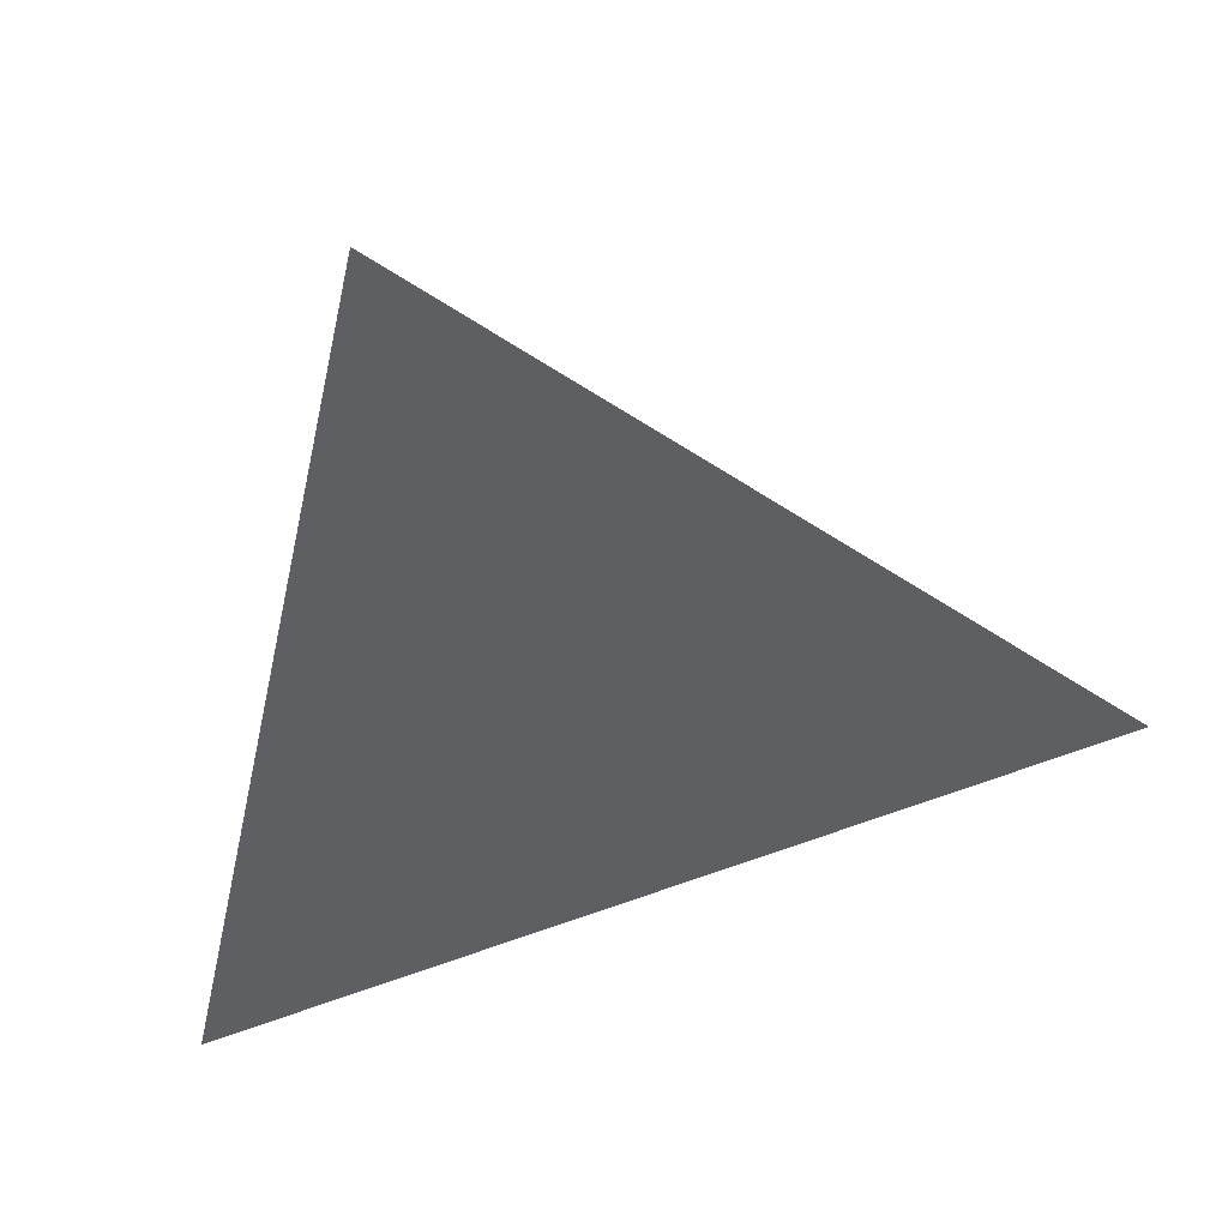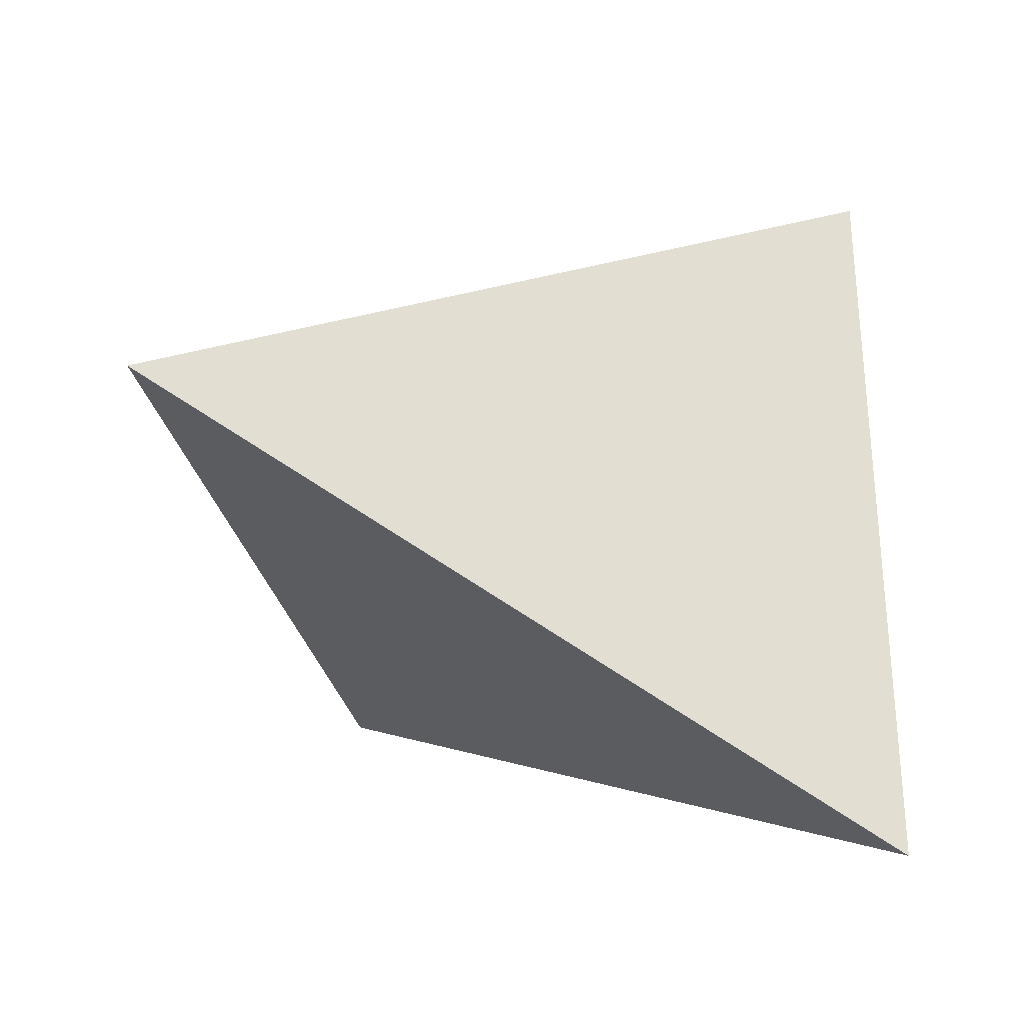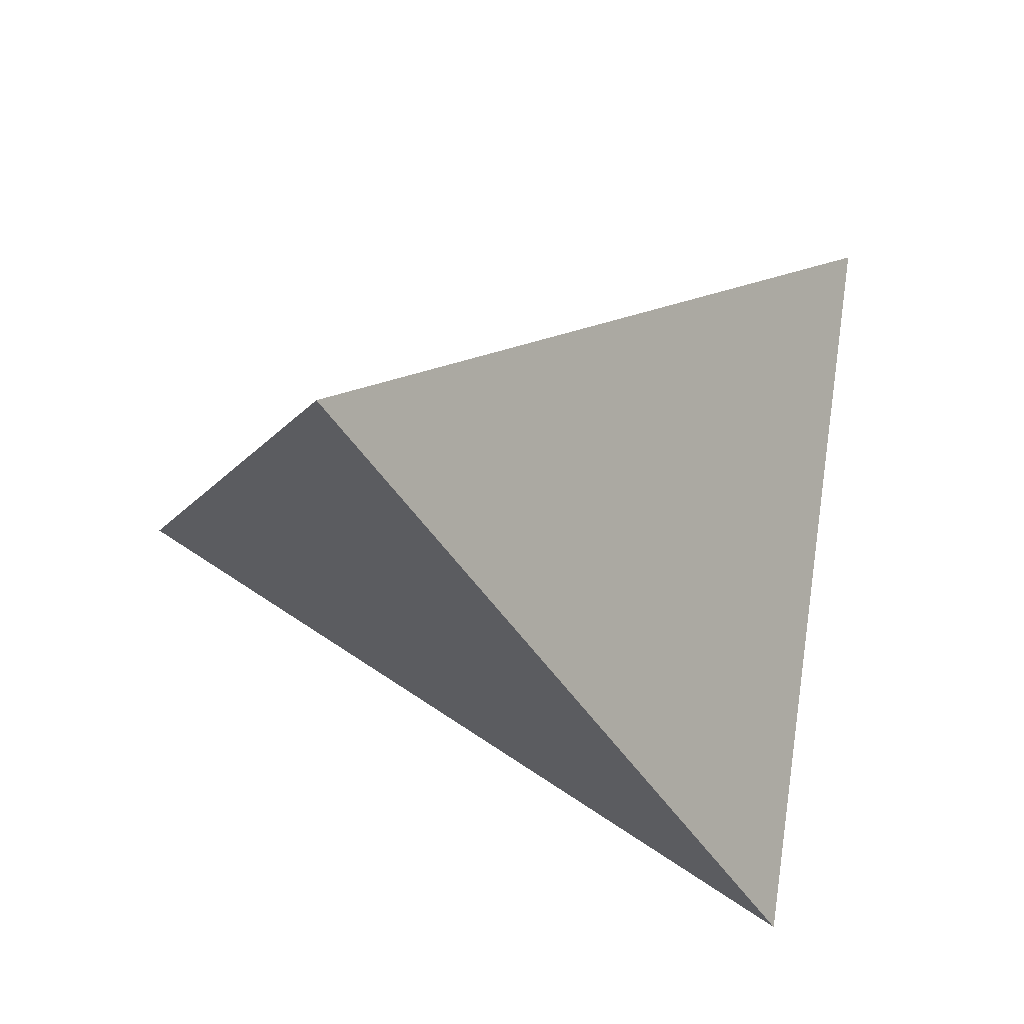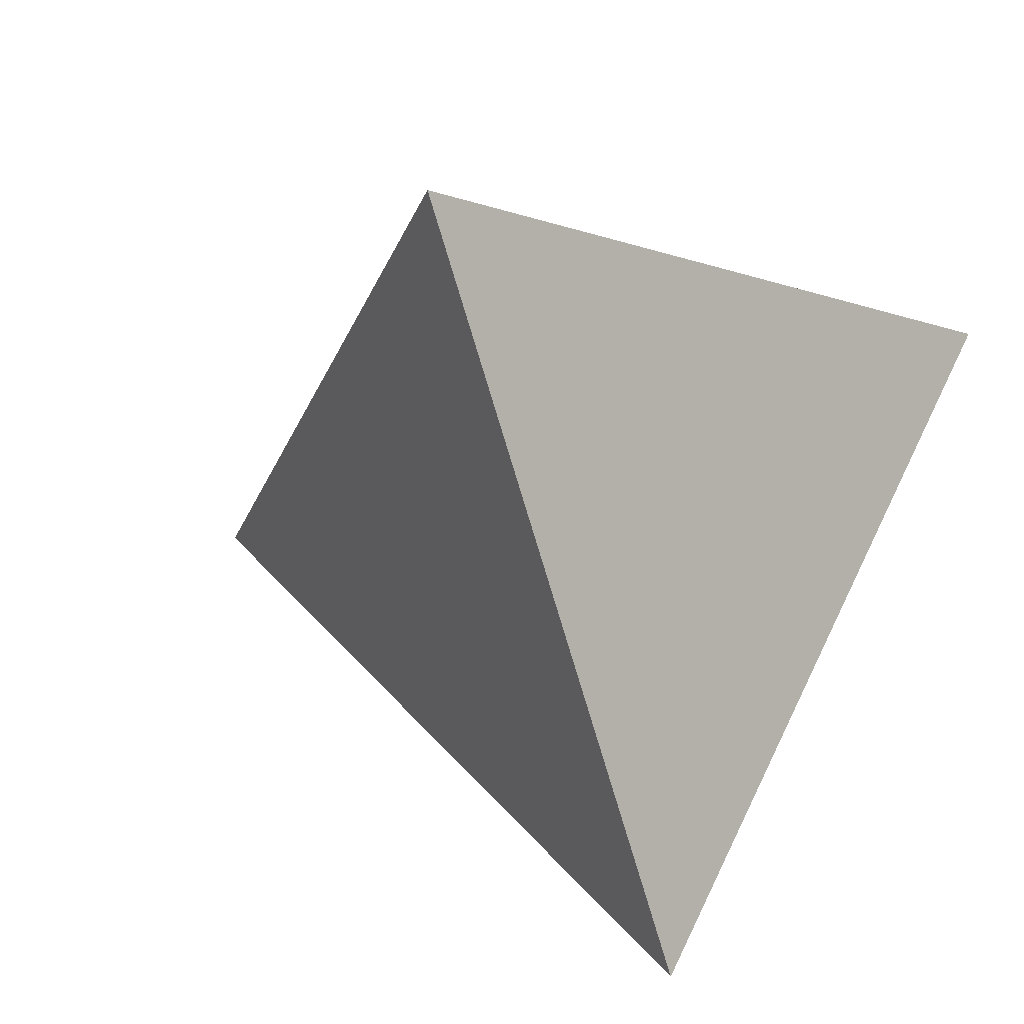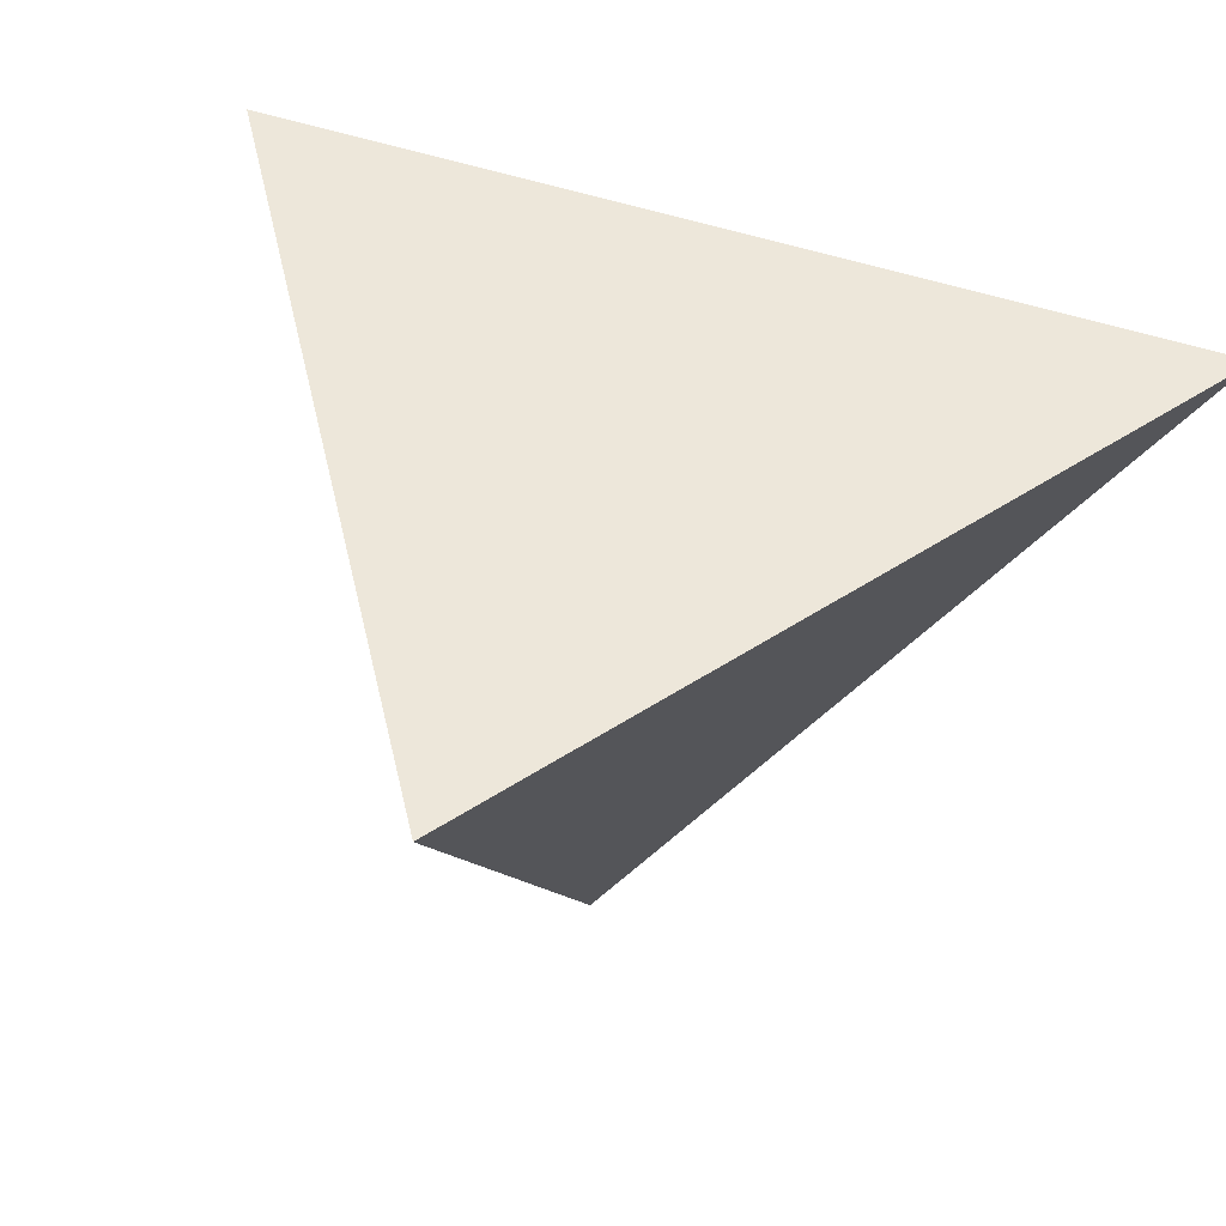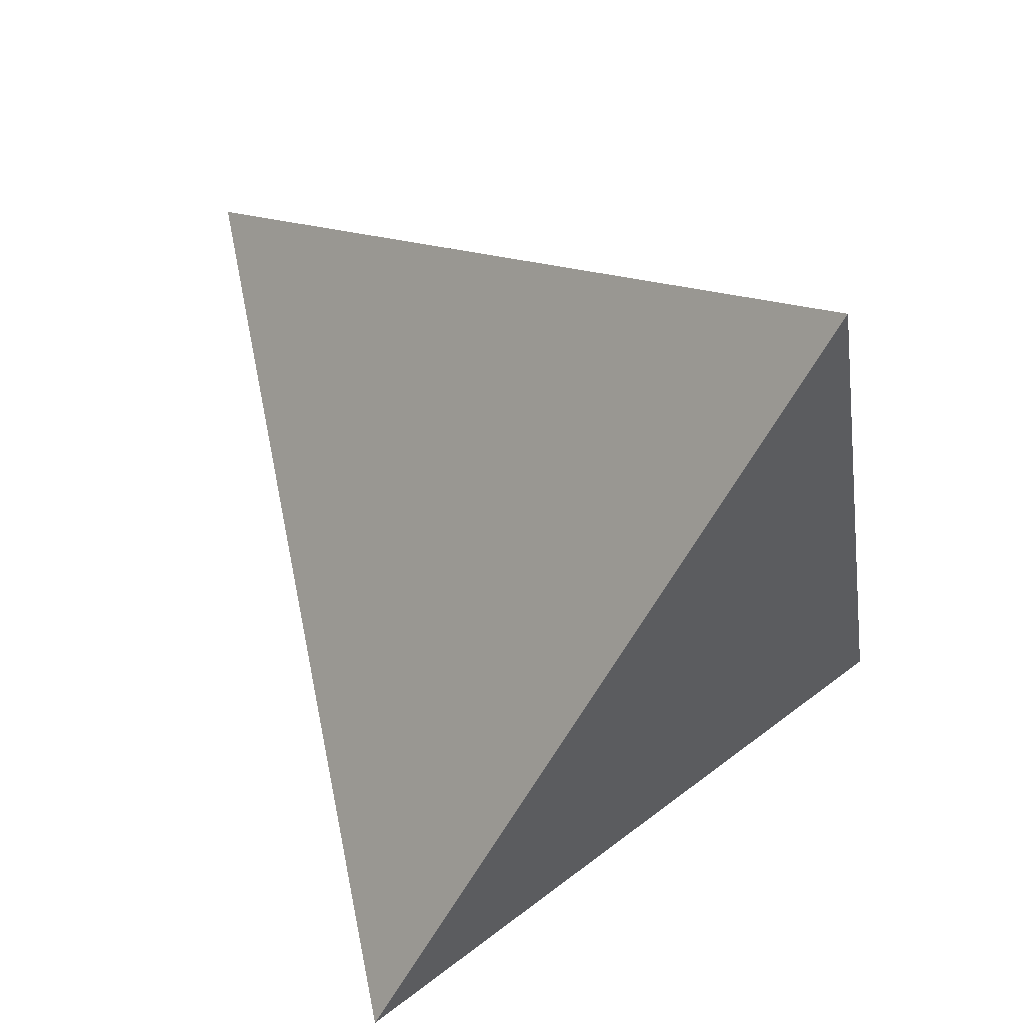
<metadata>
{"format":"obj","ext":"obj","renderer":"f3d","projection":"perspective","resolution":1024,"background":"white","views":[{"elev":-11.5,"azim":152.4,"up":"+Z"},{"elev":-44.8,"azim":-66.1,"up":"+Z"},{"elev":-25.6,"azim":-95.3,"up":"+Z"},{"elev":11.6,"azim":18.2,"up":"+Z"},{"elev":-26.0,"azim":60.3,"up":"+Z"},{"elev":30.1,"azim":29.8,"up":"+Y"}]}
</metadata>
<code>
v 0.03782 -0.3795 0.3347
v 0.2311 -0.3037 -0.3486
v 0.3789 0.3532 0.1392
v -0.3994 0.1842 -0.09963
v 0.1525 -0.2875 0.008788
v 0.1866 -0.1975 0.01736
v -0.01469 -0.007902 -0.1767
v -0.1222 -0.05709 -0.137
v -0.05947 -0.1406 -0.06759
v -0.09384 0.05468 -0.1445
v -0.05154 -0.1776 0.01255
v -0.1049 -0.1252 0.003558
v -0.0342 -0.1285 -0.163
v 0.03985 -0.2023 -0.1475
v 0.2417 -0.07346 -0.1839
v 0.08739 -0.1093 -0.2329
v 0.226 -0.2626 -0.2581
v 0.2298 -0.1588 -0.09896
v 0.09064 0.03388 -0.131
v 0.2578 -0.06335 -0.05534
v 0.1181 0.0822 0.1569
v 0.2794 0.1076 0.1423
v 0.1589 0.2353 0.1037
v 0.04729 0.09847 0.1207
v 0.007267 0.07575 0.1148
v 0.02835 0.04157 0.139
v 0.09408 0.01292 0.1787
v 0.03608 -0.02839 0.174
v -0.02995 -0.07274 0.1674
v 0.06605 -0.1813 0.2559
v -0.01851 -0.002417 0.14
v 0.1492 -0.07404 0.2407
v -0.2391 0.05899 -0.1599
v 0.09179 0.1275 -0.06457
v 0.004237 0.08652 -0.107
v -0.1574 -0.0766 0.002798
v -0.1648 -0.1042 0.09567
v -0.2401 -0.01479 0.04147
v -0.03681 0.04736 0.1099
v -0.004909 0.1235 0.08816
v -0.08442 0.09965 0.06674
v -0.1597 0.2135 -0.04219
v -0.2918 0.2014 -0.07096
v -0.1677 0.1436 0.01292
v -0.09887 0.1781 0.02512
v -0.008239 0.2216 -0.01325
v -0.09558 0.1286 -0.09248
v -0.2947 0.05472 -0.01059
v -0.2007 -0.01475 -0.05637
v -0.00116 -0.2354 0.04315
v 0.04425 -0.3095 0.1303
v 0.02322 -0.2296 -0.03272
v 0.06509 -0.2977 0.04688
v 0.201 -0.1874 -0.02632
v 0.2287 -0.1126 -0.01638
v 0.2233 0.007554 0.2092
v 0.2016 -0.07736 0.1569
v -0.3509 0.1703 -0.102
v -0.3709 0.1532 -0.08698
v -0.2832 0.1271 -0.02644
v -0.05372 -0.2298 0.2294
v -0.1039 -0.1733 0.1308
v -0.1002 -0.1165 0.1588
v 0.02662 -0.336 0.3104
v 0.003329 -0.2994 0.2045
v -0.1472 0.09293 -0.1256
v -0.09207 -0.0263 0.121
v -0.1226 0.01889 0.08806
v -0.1811 0.07064 0.04073
v 0.1767 -0.3019 -0.1175
v 0.2933 0.09324 -0.05798
v -0.05276 0.1605 0.05186
v -0.1231 -0.08908 -0.04869
v 0.2384 -0.04291 0.06067
v 0.2159 -0.1228 0.02011
v -0.0446 -0.2165 0.1
v -0.09281 -0.1575 0.06065
v -0.1742 0.1625 -0.08052
v -0.2981 0.09269 -0.1045
v -0.2145 0.1303 -0.1095
v -0.2975 0.07512 -0.05852
v 0.1515 -0.2239 0.1202
v 0.1389 -0.2508 0.1273
v 0.1677 -0.2153 0.06645
v 0.177 -0.17 0.1041
v 0.2011 -0.1116 0.1011
v 0.1649 -0.1547 0.1804
v 0.1481 -0.2114 0.1553
v 0.1284 -0.2281 0.2097
v 0.1106 -0.3047 0.1554
v 0.118 -0.2785 0.1685
v 0.1201 -0.2672 0.1788
v 0.1297 -0.2728 0.1288
v 0.1439 -0.2504 0.1073
v 0.1365 -0.2372 0.1605
v 0.1417 -0.2327 0.1464
v 0.1238 -0.2759 0.1484
v 0.1295 -0.251 0.1668
v 0.1273 -0.2479 0.1808
v 0.1263 -0.2995 0.09816
v 0.0935 -0.3064 0.2243
v -0.397 0.1821 -0.1001
v -0.3905 0.1839 -0.09843
v -0.3989 0.1837 -0.09972
v -0.3621 0.1777 -0.08153
v -0.3953 0.1816 -0.0968
v -0.3984 0.183 -0.09908
v -0.3988 0.1842 -0.0995
v -0.3992 0.1839 -0.09943
v -0.3988 0.1835 -0.09931
v -0.3992 0.1839 -0.09953
v -0.3987 0.1837 -0.09913
v 0.1315 -0.262 0.1395
v 0.128 -0.2586 0.1602
v 0.1278 -0.2643 0.1515
v 0.1346 -0.2453 0.1551
v 0.1366 -0.2477 0.1425
v 0.05194 -0.3739 0.2848
v 0.06653 -0.3682 0.2332
v 0.07668 -0.3642 0.1973
v 0.08619 -0.3605 0.1637
v 0.1024 -0.3542 0.1065
v 0.1199 -0.3473 0.04454
v 0.1343 -0.3417 -0.006345
v 0.1721 -0.3268 -0.1402
v 0.1803 -0.3236 -0.1692
v 0.2191 -0.3084 -0.3061
v 0.15 -0.241 -0.3166
v 0.09693 -0.1999 -0.2956
v -0.01657 -0.1121 -0.2508
v -0.1197 -0.03232 -0.2101
v -0.2021 0.03144 -0.1776
v -0.2978 0.1055 -0.1398
v -0.2996 0.1069 -0.1391
v -0.3018 0.1087 -0.1382
v -0.3645 0.1571 -0.1134
v -0.385 0.173 -0.1053
v -0.3955 0.1811 -0.1012
v -0.3985 0.1835 -0.09999
v -0.3988 0.1837 -0.09989
v -0.3991 0.1839 -0.09975
v -0.3993 0.1841 -0.09968
v -0.3993 0.1841 -0.09956
v -0.3993 0.184 -0.09954
v -0.3993 0.184 -0.0995
v -0.3992 0.1839 -0.09942
v -0.3991 0.1837 -0.09931
v -0.399 0.1836 -0.09924
v -0.3982 0.1826 -0.09839
v -0.3953 0.1788 -0.09551
v -0.3909 0.1732 -0.09121
v -0.3757 0.1536 -0.07611
v -0.351 0.1217 -0.05151
v -0.3432 0.1117 -0.0438
v -0.2915 0.04503 0.007591
v -0.2838 0.03513 0.01522
v -0.1918 -0.08343 0.1066
v -0.1771 -0.1024 0.1212
v -0.1483 -0.1396 0.1499
v -0.09324 -0.2105 0.2045
v -0.03381 -0.2871 0.2636
v -0.02115 -0.3034 0.2762
v -0.01216 -0.315 0.2851
v 0.03139 -0.3712 0.3284
v 0.03956 -0.3757 0.3337
v 0.06959 -0.3112 0.3165
v 0.0812 -0.2863 0.3099
v 0.09257 -0.2618 0.3033
v 0.1534 -0.1311 0.2685
v 0.1627 -0.1111 0.2631
v 0.192 -0.04814 0.2463
v 0.2243 0.02115 0.2278
v 0.2348 0.04375 0.2218
v 0.2973 0.178 0.186
v 0.3356 0.2603 0.164
v -0.3992 0.1842 -0.09958
v -0.3992 0.1842 -0.09957
v -0.398 0.1845 -0.0992
v -0.396 0.1849 -0.09859
v -0.392 0.1858 -0.09735
v -0.3592 0.1929 -0.08729
v -0.3466 0.1956 -0.08342
v -0.3411 0.1968 -0.08175
v -0.2497 0.2167 -0.0537
v -0.2267 0.2217 -0.04662
v -0.0904 0.2513 -0.004803
v -0.05068 0.2599 0.007387
v -0.02103 0.2663 0.01649
v 0.113 0.2955 0.05761
v 0.2612 0.3276 0.1031
v 0.3282 0.3422 0.1237
v 0.2337 -0.2921 -0.34
v 0.2559 -0.1933 -0.2666
v 0.2677 -0.1408 -0.2276
v 0.2729 -0.1179 -0.2106
v 0.3222 0.1013 -0.04785
v 0.3261 0.1188 -0.03482
v 0.3301 0.1365 -0.02172
f 4 142 104
f 66 134 135
f 123 124 5
f 101 165 1
f 79 59 138
f 46 47 42
f 5 100 122
f 60 182 181
f 37 12 77
f 30 64 165
f 39 31 26
f 118 119 101
f 166 165 101
f 101 91 92
f 125 124 52
f 101 119 120
f 125 126 70
f 121 122 100
f 100 90 120
f 5 124 125
f 191 23 175
f 110 145 144
f 21 174 175
f 123 122 53
f 21 23 24
f 17 70 126
f 79 136 135
f 74 197 198
f 176 4 112
f 17 127 2
f 14 128 2
f 55 20 74
f 18 17 193
f 38 48 49
f 89 101 99
f 127 126 14
f 47 66 80
f 16 15 193
f 14 126 125
f 169 170 32
f 172 171 56
f 175 174 22
f 197 196 71
f 52 124 123
f 21 27 172
f 76 62 77
f 173 172 56
f 12 11 77
f 35 19 7
f 53 122 121
f 121 120 51
f 21 26 27
f 29 63 61
f 120 119 51
f 164 163 65
f 31 29 28
f 65 51 119
f 22 174 173
f 6 84 5
f 65 118 1
f 192 193 17
f 18 194 195
f 64 164 1
f 83 113 93
f 195 196 20
f 74 20 196
f 9 12 73
f 175 22 198
f 132 131 8
f 169 168 87
f 182 183 43
f 191 3 198
f 30 168 169
f 91 90 97
f 198 197 71
f 82 85 88
f 16 192 2
f 15 71 196
f 195 194 15
f 67 31 39
f 141 140 102
f 194 193 15
f 130 131 7
f 57 170 169
f 57 56 171
f 76 65 163
f 87 168 167
f 63 29 67
f 89 167 166
f 140 139 102
f 166 167 30
f 167 168 30
f 76 162 161
f 170 171 32
f 27 32 171
f 102 148 147
f 173 174 21
f 102 104 142
f 59 102 139
f 137 136 79
f 135 134 33
f 84 6 75
f 134 133 33
f 62 160 159
f 8 33 133
f 13 8 131
f 4 176 108
f 49 73 36
f 130 129 13
f 14 13 129
f 116 98 114
f 33 8 49
f 128 129 16
f 107 147 146
f 7 16 129
f 181 180 105
f 7 131 132
f 132 133 10
f 10 133 134
f 135 136 80
f 80 136 137
f 137 138 58
f 138 139 58
f 58 139 140
f 103 140 141
f 141 142 108
f 142 4 108
f 143 4 111
f 6 5 54
f 161 160 62
f 159 158 37
f 158 157 37
f 31 28 26
f 37 157 156
f 156 155 38
f 38 155 154
f 154 153 48
f 81 48 153
f 81 152 151
f 151 150 59
f 41 44 69
f 150 149 59
f 59 149 148
f 146 145 110
f 111 109 144
f 4 143 112
f 143 144 112
f 144 145 112
f 106 112 145
f 21 24 26
f 146 147 106
f 147 148 106
f 68 41 69
f 148 149 106
f 47 80 78
f 105 106 149
f 60 105 150
f 151 152 60
f 26 25 39
f 152 153 60
f 69 60 153
f 154 155 69
f 67 158 159
f 68 69 155
f 156 157 68
f 68 157 158
f 159 160 63
f 63 160 161
f 161 162 61
f 57 87 86
f 162 163 61
f 36 37 38
f 94 93 100
f 61 163 164
f 191 190 23
f 190 189 23
f 40 23 189
f 40 188 187
f 72 187 186
f 186 185 45
f 44 45 185
f 184 183 44
f 45 44 41
f 44 183 182
f 180 179 105
f 105 179 178
f 18 55 54
f 178 177 106
f 106 177 176
f 34 46 189
f 50 76 11
f 176 177 108
f 46 42 185
f 103 108 177
f 178 179 103
f 61 30 29
f 58 103 179
f 58 180 181
f 181 182 43
f 42 43 183
f 184 185 42
f 186 187 46
f 187 188 46
f 188 189 46
f 34 190 191
f 104 102 110
f 39 68 67
f 110 111 104
f 111 110 109
f 104 111 4
f 107 110 102
f 117 115 113
f 115 117 114
f 113 115 97
f 114 98 92
f 41 68 39
f 117 113 83
f 115 114 91
f 114 117 116
f 98 116 95
f 95 116 96
f 98 95 99
f 117 83 82
f 96 116 117
f 84 94 100
f 96 117 82
f 93 113 97
f 83 93 94
f 95 96 88
f 97 115 91
f 5 84 100
f 8 13 9
f 11 12 9
f 11 9 52
f 45 41 72
f 56 57 74
f 14 52 9
f 14 9 13
f 16 19 15
f 19 16 7
f 47 35 10
f 15 19 71
f 18 20 55
f 71 19 34
f 24 23 40
f 24 25 26
f 25 24 40
f 27 26 28
f 35 34 19
f 29 31 67
f 28 29 30
f 30 32 28
f 10 66 47
f 35 46 34
f 46 35 47
f 36 12 37
f 12 36 73
f 41 39 40
f 40 39 25
f 41 40 72
f 49 48 81
f 38 49 36
f 22 56 74
f 59 79 81
f 35 7 10
f 8 9 73
f 64 30 61
f 70 17 18
f 70 18 54
f 90 100 93
f 62 37 77
f 49 8 73
f 97 90 93
f 75 55 74
f 55 75 54
f 11 52 50
f 75 74 86
f 101 92 99
f 57 86 74
f 50 51 76
f 51 50 53
f 76 51 65
f 96 82 88
f 80 58 43
f 47 78 42
f 78 80 43
f 79 49 81
f 49 79 33
f 42 78 43
f 87 89 88
f 87 88 85
f 76 77 11
f 88 89 99
f 90 91 101
f 92 91 114
f 83 94 82
f 92 98 99
f 94 84 82
f 82 84 85
f 86 85 75
f 99 95 88
f 85 86 87
f 75 85 84
f 75 6 54
f 54 5 70
f 28 32 27
f 50 52 53
f 69 44 60
f 135 80 66
f 1 118 101
f 138 137 79
f 122 123 5
f 181 105 60
f 165 166 30
f 120 90 101
f 120 121 100
f 125 70 5
f 175 3 191
f 144 109 110
f 175 23 21
f 126 127 17
f 135 33 79
f 198 22 74
f 2 192 17
f 2 127 14
f 193 194 18
f 193 192 16
f 125 52 14
f 123 53 52
f 172 173 21
f 121 51 53
f 119 118 65
f 173 56 22
f 1 164 65
f 195 20 18
f 1 165 64
f 196 197 74
f 198 3 175
f 198 71 191
f 169 32 30
f 2 128 16
f 196 195 15
f 169 87 57
f 171 170 57
f 163 162 76
f 167 89 87
f 166 101 89
f 161 62 76
f 171 172 27
f 147 107 102
f 142 141 102
f 139 138 59
f 159 37 62
f 133 132 8
f 131 130 13
f 129 128 14
f 146 110 107
f 129 130 7
f 132 10 7
f 134 66 10
f 137 58 80
f 140 103 58
f 141 108 103
f 156 38 37
f 154 48 38
f 153 152 81
f 151 59 81
f 148 102 59
f 144 143 111
f 145 146 106
f 149 150 105
f 150 151 60
f 153 154 69
f 159 63 67
f 155 156 68
f 158 67 68
f 161 61 63
f 164 64 61
f 189 188 40
f 187 72 40
f 186 45 72
f 185 184 44
f 182 60 44
f 178 106 105
f 176 112 106
f 189 190 34
f 185 186 46
f 177 178 103
f 179 180 58
f 181 43 58
f 183 184 42
f 191 71 34

</code>
